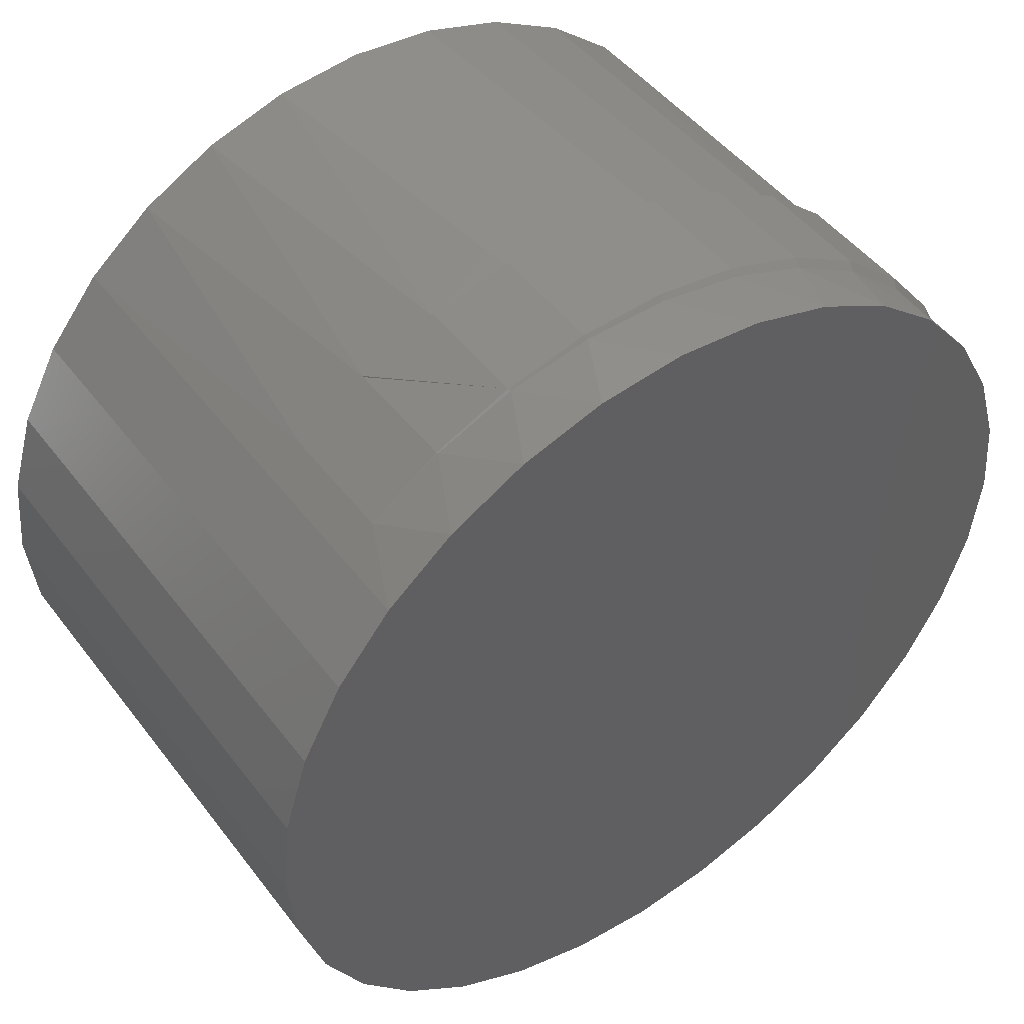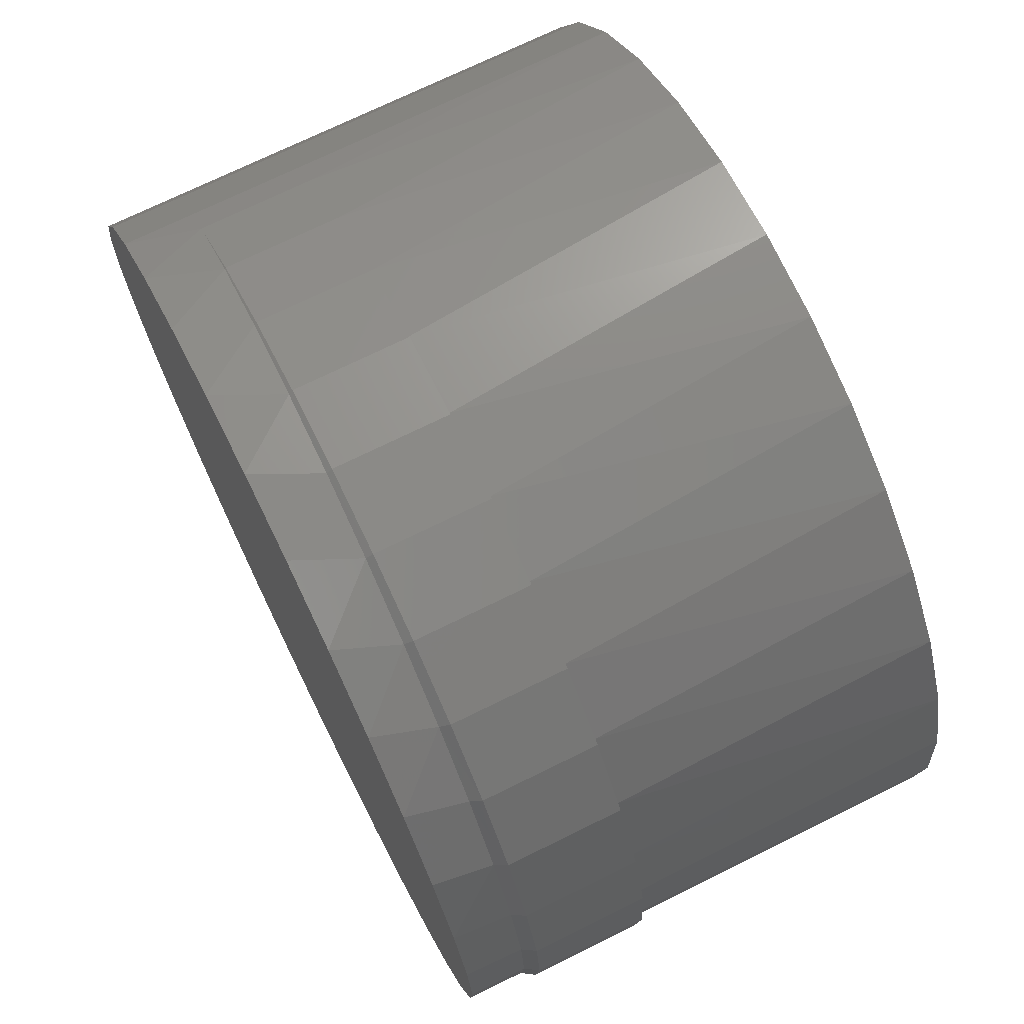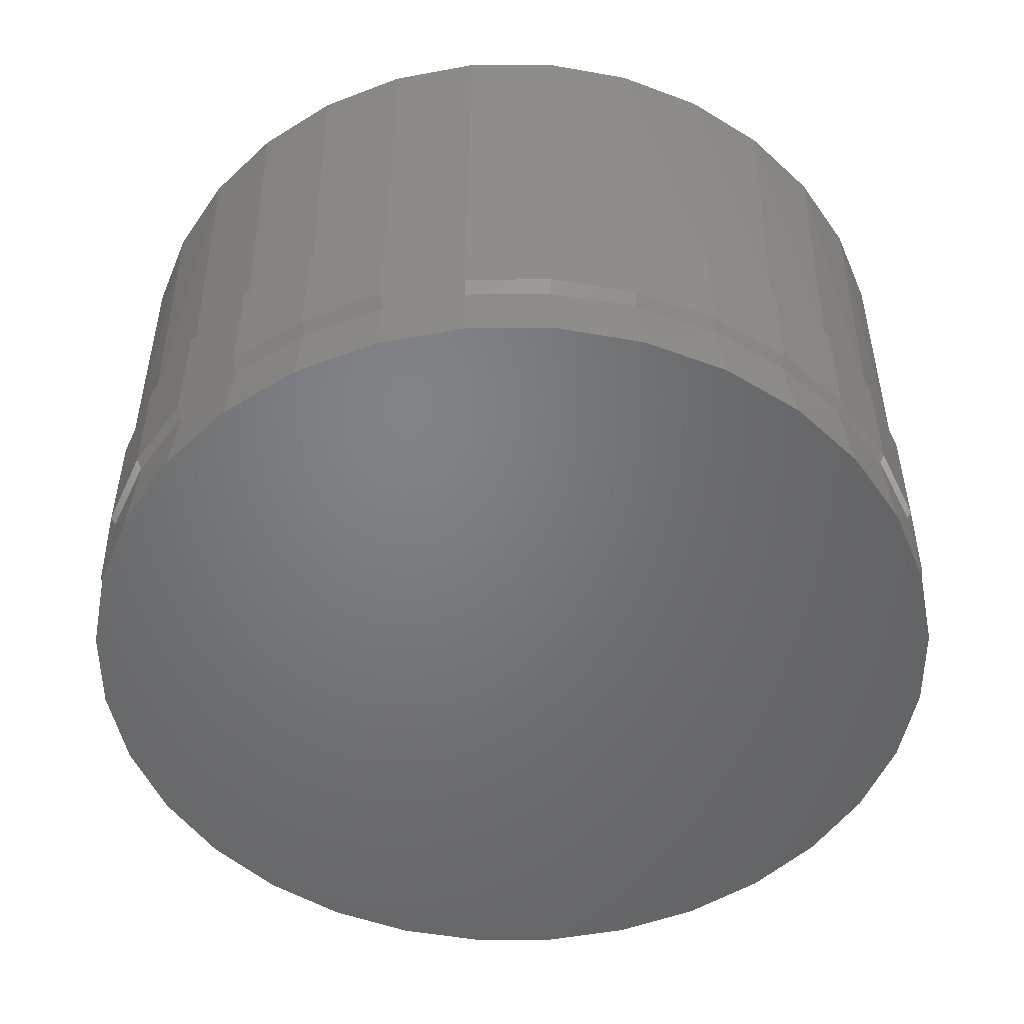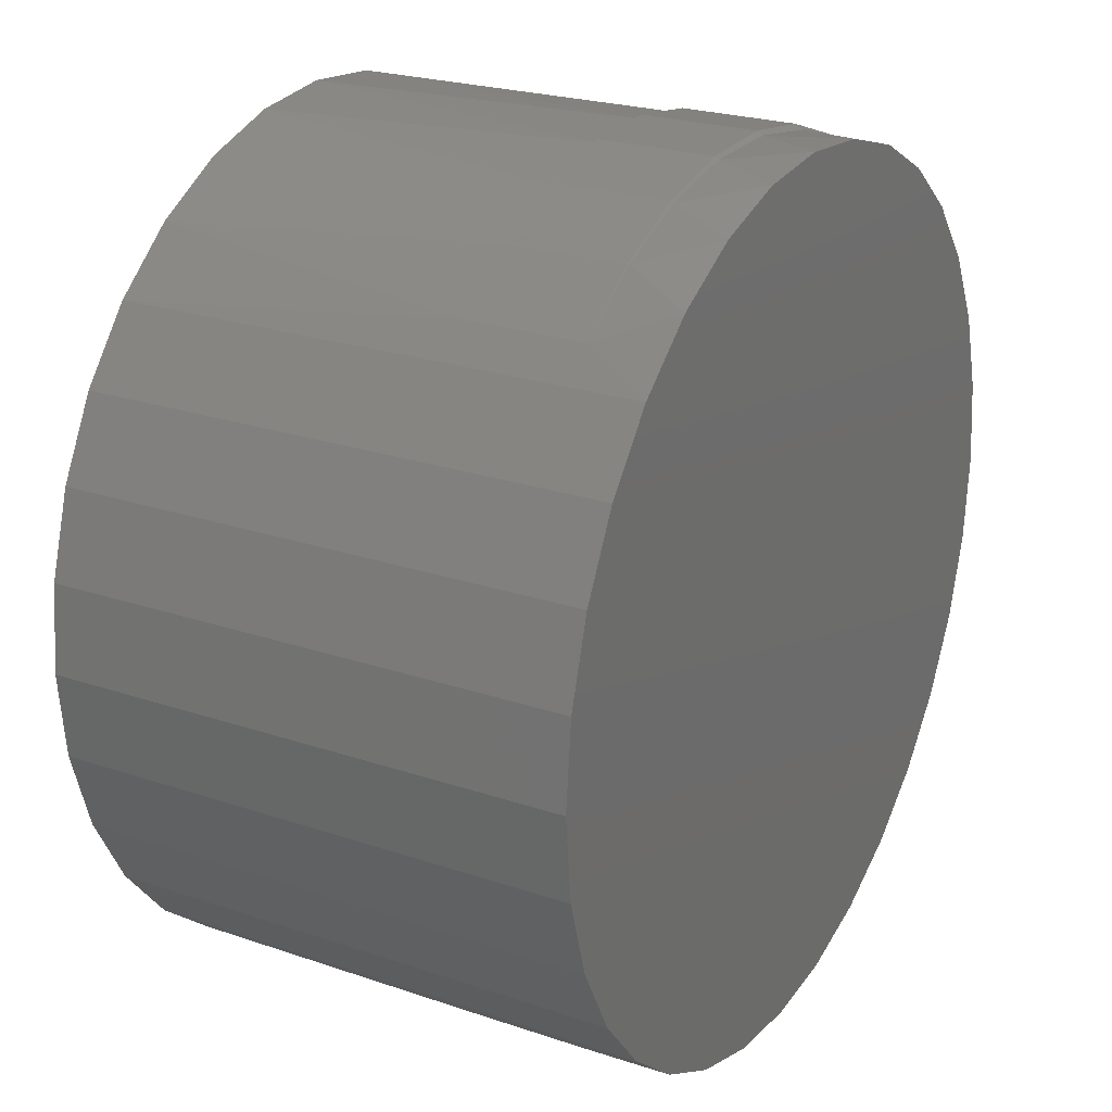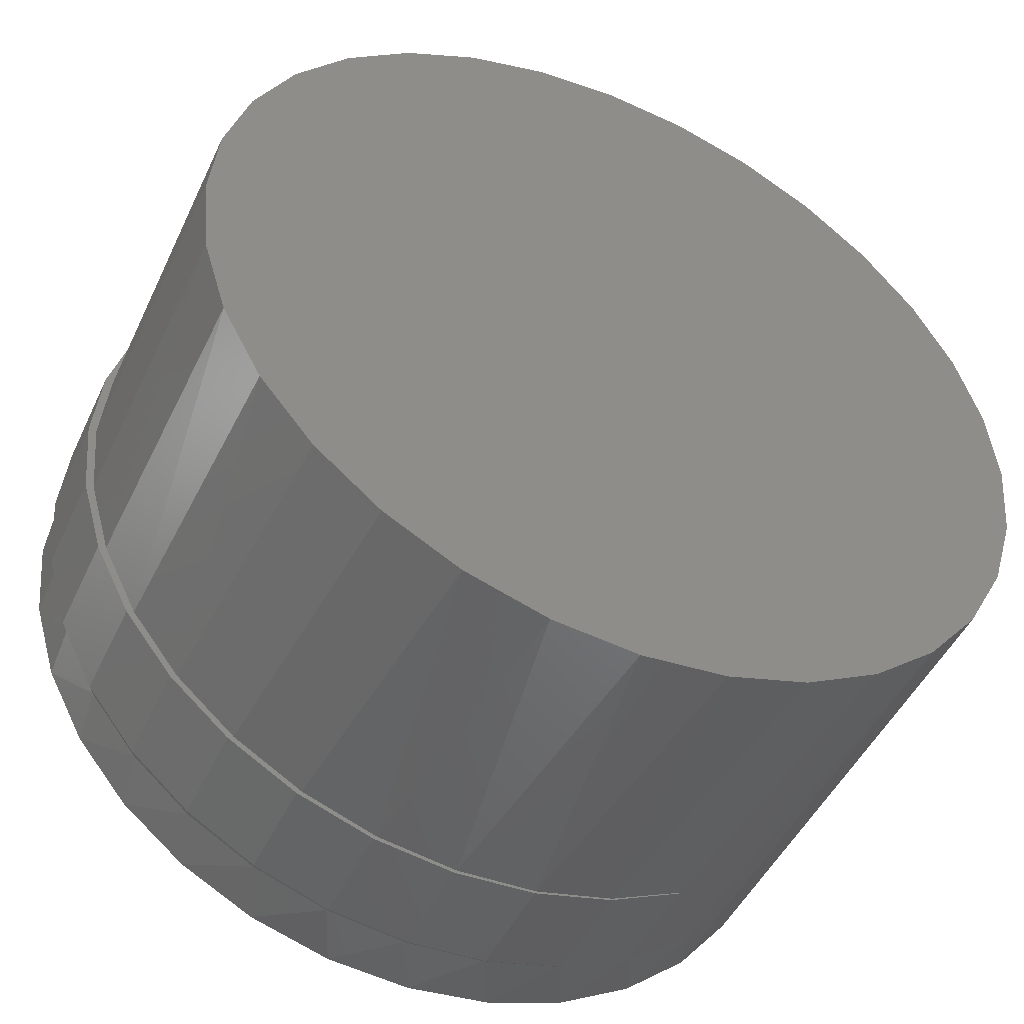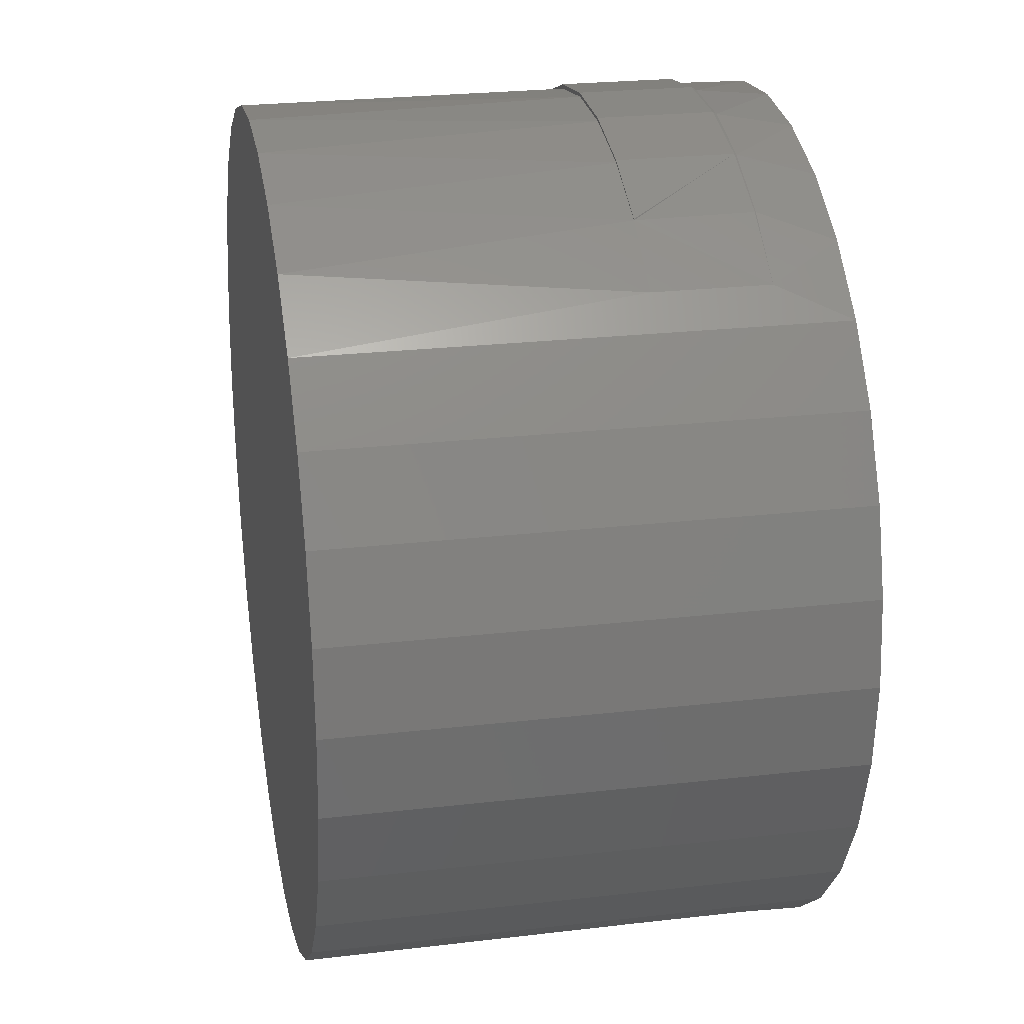
<metadata>
{"format":"stl","ext":"stl","renderer":"f3d","projection":"perspective","resolution":1024,"background":"white","views":[{"elev":48.0,"azim":144.5,"up":"+Y"},{"elev":71.6,"azim":-116.3,"up":"+Y"},{"elev":-50.9,"azim":-84.1,"up":"+Z"},{"elev":23.9,"azim":119.4,"up":"+Y"},{"elev":-47.6,"azim":-24.4,"up":"+Y"},{"elev":24.5,"azim":79.3,"up":"+Y"}]}
</metadata>
<code>
# stl→obj: 160 verts, 316 faces
v 0.007895 0.5368 0
v 0.1126 0.5265 0
v -0.09684 0.5265 0
v 0.007895 -0.5368 0
v -0.09684 -0.5265 0
v 0.1126 -0.5265 0
v -0.1975 -0.496 0
v 0.2133 -0.496 0
v -0.2904 -0.4464 0
v 0.3061 -0.4464 0
v -0.3717 -0.3796 0
v 0.3875 -0.3796 0
v -0.4385 -0.2983 0
v 0.4543 -0.2983 0
v -0.4881 -0.2054 0
v 0.5039 -0.2054 0
v -0.5186 -0.1047 0
v 0.5344 -0.1047 0
v -0.5289 6.574e-17 0
v 0.5447 0 0
v -0.5186 0.1047 0
v 0.5344 0.1047 0
v -0.4881 0.2054 0
v 0.5039 0.2054 0
v -0.4385 0.2983 0
v 0.4543 0.2983 0
v -0.3717 0.3796 0
v 0.3875 0.3796 0
v -0.2904 0.4464 0
v 0.3061 0.4464 0
v -0.1975 0.496 0
v 0.2133 0.496 0
v -0.4915 0.197 0.07073
v -0.4461 0.2866 0.07155
v -0.3848 0.366 0.07267
v -0.3099 0.4327 0.07403
v -0.2239 0.4842 0.0756
v -0.1295 0.519 0.07731
v -0.03004 0.5355 0.07911
v 0.0712 0.5331 0.08094
v 0.1706 0.5116 0.08272
v 0.2647 0.4715 0.08441
v -0.5186 0.1047 0.6328
v -0.4881 0.2054 0.6328
v -0.4913 0.1975 0.2266
v -0.4455 0.2875 0.2266
v -0.4385 0.2983 0.6328
v -0.3836 0.3674 0.2266
v -0.3717 0.3796 0.6328
v -0.3078 0.4342 0.2266
v -0.2904 0.4464 0.6328
v -0.2209 0.4856 0.2266
v -0.1975 0.496 0.6328
v -0.1259 0.5199 0.2266
v -0.09684 0.5265 0.6328
v -0.02619 0.5358 0.2266
v 0.007895 0.5368 0.6328
v 0.07476 0.5327 0.2266
v 0.1126 0.5265 0.6328
v 0.1733 0.5107 0.2266
v 0.2133 0.496 0.6328
v 0.2661 0.4707 0.2266
v 0.3061 0.4464 0.6328
v 0.3497 0.414 0.2266
v 0.3875 0.3796 0.6328
v 0.3497 0.414 0.08594
v -0.5289 6.574e-17 0.07004
v -0.5195 0.1003 0.07021
v -0.5289 6.574e-17 0.2266
v -0.5289 6.574e-17 0.6328
v -0.5194 0.1005 0.2266
v 0.4543 0.2983 0.6328
v 0.5039 0.2054 0.6328
v 0.5344 0.1047 0.6328
v 0.5447 0 0.6328
v 0.3497 -0.414 0.08594
v 0.2647 -0.4715 0.08441
v 0.2661 -0.4707 0.2266
v 0.3061 -0.4464 0.6328
v 0.2133 -0.496 0.6328
v 0.1733 -0.5107 0.2266
v 0.1126 -0.5265 0.6328
v 0.07476 -0.5327 0.2266
v 0.007895 -0.5368 0.6328
v -0.02619 -0.5358 0.2266
v -0.09684 -0.5265 0.6328
v -0.1259 -0.5199 0.2266
v -0.1975 -0.496 0.6328
v -0.2209 -0.4856 0.2266
v -0.2904 -0.4464 0.6328
v -0.3078 -0.4342 0.2266
v -0.3717 -0.3796 0.6328
v -0.3836 -0.3674 0.2266
v -0.4385 -0.2983 0.6328
v -0.4455 -0.2875 0.2266
v -0.4881 -0.2054 0.6328
v -0.4913 -0.1975 0.2266
v -0.5186 -0.1047 0.6328
v 0.1706 -0.5116 0.08272
v 0.0712 -0.5331 0.08094
v -0.03004 -0.5355 0.07911
v -0.1295 -0.519 0.07731
v -0.2239 -0.4842 0.0756
v -0.3099 -0.4327 0.07403
v -0.3848 -0.366 0.07267
v -0.4461 -0.2866 0.07155
v -0.4915 -0.197 0.07073
v 0.3497 -0.414 0.2266
v 0.3875 -0.3796 0.6328
v 0.5344 -0.1047 0.6328
v 0.5039 -0.2054 0.6328
v 0.4543 -0.2983 0.6328
v -0.5194 -0.1005 0.2266
v -0.5195 -0.1003 0.07021
v 0.2656 -0.472 0.2266
v 0.1722 -0.5132 0.2266
v 0.07262 -0.5361 0.2266
v -0.02944 -0.5399 0.2266
v -0.02944 0.5399 0.2266
v -0.1304 0.5244 0.2266
v -0.2266 0.4902 0.2266
v -0.3147 0.4385 0.2266
v -0.3915 0.3712 0.2266
v -0.4543 0.2907 0.2266
v -0.5008 0.1997 0.2266
v -0.5294 0.1017 0.2266
v -0.5294 -0.1017 0.2266
v -0.5008 -0.1997 0.2266
v -0.4543 -0.2907 0.2266
v -0.3915 -0.3712 0.2266
v -0.3147 -0.4385 0.2266
v -0.2266 -0.4902 0.2266
v -0.1304 -0.5244 0.2266
v 0.07262 0.5361 0.2266
v 0.1722 0.5132 0.2266
v 0.2656 0.472 0.2266
v -0.5391 6.623e-17 0.2266
v 0.1722 0.5132 0.08594
v -0.5391 6.623e-17 0.08594
v -0.5294 0.1017 0.08594
v -0.5008 0.1997 0.08594
v -0.4543 0.2907 0.08594
v -0.3915 0.3712 0.08594
v -0.3147 0.4385 0.08594
v -0.2266 0.4902 0.08594
v -0.1304 0.5244 0.08594
v -0.02944 0.5399 0.08594
v 0.07262 0.5361 0.08594
v 0.2656 0.472 0.08594
v 0.2656 -0.472 0.08594
v 0.1722 -0.5132 0.08594
v 0.07262 -0.5361 0.08594
v -0.02944 -0.5399 0.08594
v -0.1304 -0.5244 0.08594
v -0.2266 -0.4902 0.08594
v -0.3147 -0.4385 0.08594
v -0.3915 -0.3712 0.08594
v -0.4543 -0.2907 0.08594
v -0.5008 -0.1997 0.08594
v -0.5294 -0.1017 0.08594
f 1 2 3
f 4 5 6
f 6 5 7
f 6 7 8
f 8 7 9
f 8 9 10
f 10 9 11
f 10 11 12
f 12 11 13
f 12 13 14
f 14 13 15
f 14 15 16
f 16 15 17
f 16 17 18
f 18 17 19
f 18 19 20
f 20 19 21
f 20 21 22
f 22 21 23
f 22 23 24
f 24 23 25
f 24 25 26
f 26 25 27
f 26 27 28
f 28 27 29
f 28 29 30
f 30 29 31
f 30 31 32
f 32 31 3
f 32 3 2
f 21 33 23
f 23 33 34
f 23 34 25
f 25 34 35
f 25 35 27
f 27 35 36
f 27 36 29
f 29 36 37
f 29 37 31
f 31 37 38
f 31 38 3
f 3 38 39
f 3 39 1
f 1 39 40
f 1 40 2
f 2 40 41
f 2 41 32
f 32 41 42
f 32 42 30
f 43 44 45
f 46 45 44
f 44 47 46
f 48 46 47
f 47 49 48
f 50 48 49
f 49 51 50
f 52 50 51
f 51 53 52
f 54 52 53
f 53 55 54
f 56 54 55
f 55 57 56
f 58 56 57
f 57 59 58
f 60 58 59
f 59 61 60
f 62 60 61
f 61 63 62
f 64 62 63
f 64 63 65
f 64 65 28
f 66 64 28
f 66 28 30
f 66 30 42
f 19 67 21
f 21 67 68
f 21 68 33
f 69 70 71
f 71 70 43
f 71 43 45
f 28 65 26
f 26 65 72
f 26 72 24
f 24 72 73
f 24 73 22
f 22 73 74
f 22 74 20
f 20 74 75
f 76 10 12
f 76 77 10
f 78 79 80
f 78 80 81
f 81 80 82
f 81 82 83
f 83 82 84
f 83 84 85
f 85 84 86
f 85 86 87
f 87 86 88
f 87 88 89
f 89 88 90
f 89 90 91
f 91 90 92
f 91 92 93
f 93 92 94
f 93 94 95
f 95 94 96
f 95 96 97
f 97 96 98
f 8 10 77
f 77 99 8
f 6 8 99
f 99 100 6
f 4 6 100
f 100 101 4
f 5 4 101
f 101 102 5
f 7 5 102
f 102 103 7
f 9 7 103
f 103 104 9
f 11 9 104
f 104 105 11
f 13 11 105
f 105 106 13
f 15 13 106
f 106 107 15
f 17 15 107
f 108 76 12
f 108 12 109
f 108 109 79
f 108 79 78
f 20 75 18
f 18 75 110
f 18 110 16
f 16 110 111
f 16 111 14
f 14 111 112
f 14 112 12
f 12 112 109
f 70 69 98
f 98 69 113
f 98 113 97
f 67 19 114
f 114 19 17
f 114 17 107
f 115 78 81
f 115 81 116
f 116 81 83
f 116 83 117
f 117 83 85
f 117 85 118
f 56 119 120
f 56 120 54
f 54 120 121
f 54 121 52
f 52 121 122
f 52 122 50
f 50 122 123
f 50 123 48
f 48 123 124
f 48 124 46
f 46 124 125
f 46 125 45
f 45 125 126
f 45 126 71
f 97 113 127
f 127 128 97
f 95 97 128
f 128 129 95
f 93 95 129
f 129 130 93
f 91 93 130
f 130 131 91
f 89 91 131
f 131 132 89
f 87 89 132
f 132 133 87
f 85 87 133
f 133 118 85
f 56 134 119
f 134 56 58
f 134 58 135
f 58 60 135
f 136 135 60
f 60 62 136
f 137 127 113
f 137 113 69
f 137 69 71
f 137 71 126
f 138 136 62
f 139 137 140
f 140 137 126
f 140 126 141
f 141 126 125
f 141 125 142
f 142 125 124
f 142 124 143
f 143 124 123
f 143 123 144
f 144 123 122
f 144 122 145
f 145 122 121
f 145 121 146
f 146 121 120
f 146 120 147
f 147 120 119
f 147 119 148
f 148 119 134
f 148 134 138
f 138 134 135
f 138 135 136
f 64 66 62
f 62 66 149
f 62 149 138
f 76 108 78
f 76 78 115
f 76 115 150
f 150 115 151
f 151 115 116
f 151 116 152
f 152 116 117
f 152 117 153
f 153 117 118
f 153 118 154
f 154 118 133
f 154 133 155
f 155 133 132
f 155 132 156
f 156 132 131
f 156 131 157
f 157 131 130
f 157 130 158
f 158 130 129
f 158 129 159
f 159 129 128
f 159 128 160
f 160 128 127
f 160 127 139
f 139 127 137
f 42 41 138
f 138 149 42
f 148 41 40
f 148 138 41
f 147 40 39
f 147 148 40
f 38 145 146
f 38 146 39
f 146 147 39
f 66 42 149
f 67 139 68
f 68 139 140
f 68 140 33
f 33 140 141
f 33 141 34
f 34 141 142
f 34 142 35
f 35 142 143
f 35 143 36
f 36 143 144
f 36 144 37
f 37 144 145
f 37 145 38
f 101 153 154
f 101 154 102
f 100 152 153
f 100 153 101
f 99 151 152
f 99 152 100
f 76 150 77
f 150 151 77
f 77 151 99
f 102 154 155
f 139 67 160
f 160 67 114
f 160 114 159
f 159 114 107
f 159 107 158
f 158 107 106
f 158 106 157
f 157 106 105
f 157 105 156
f 156 105 104
f 156 104 155
f 155 104 103
f 155 103 102
f 55 59 57
f 59 55 61
f 61 55 53
f 61 53 63
f 63 53 51
f 63 51 65
f 65 51 49
f 65 49 72
f 72 49 47
f 72 47 73
f 73 47 44
f 73 44 74
f 74 44 43
f 74 43 75
f 75 43 70
f 75 70 110
f 110 70 98
f 110 98 111
f 111 98 96
f 111 96 112
f 112 96 94
f 112 94 109
f 109 94 92
f 109 92 79
f 79 92 90
f 79 90 80
f 80 90 88
f 80 88 82
f 82 88 86
f 82 86 84

</code>
